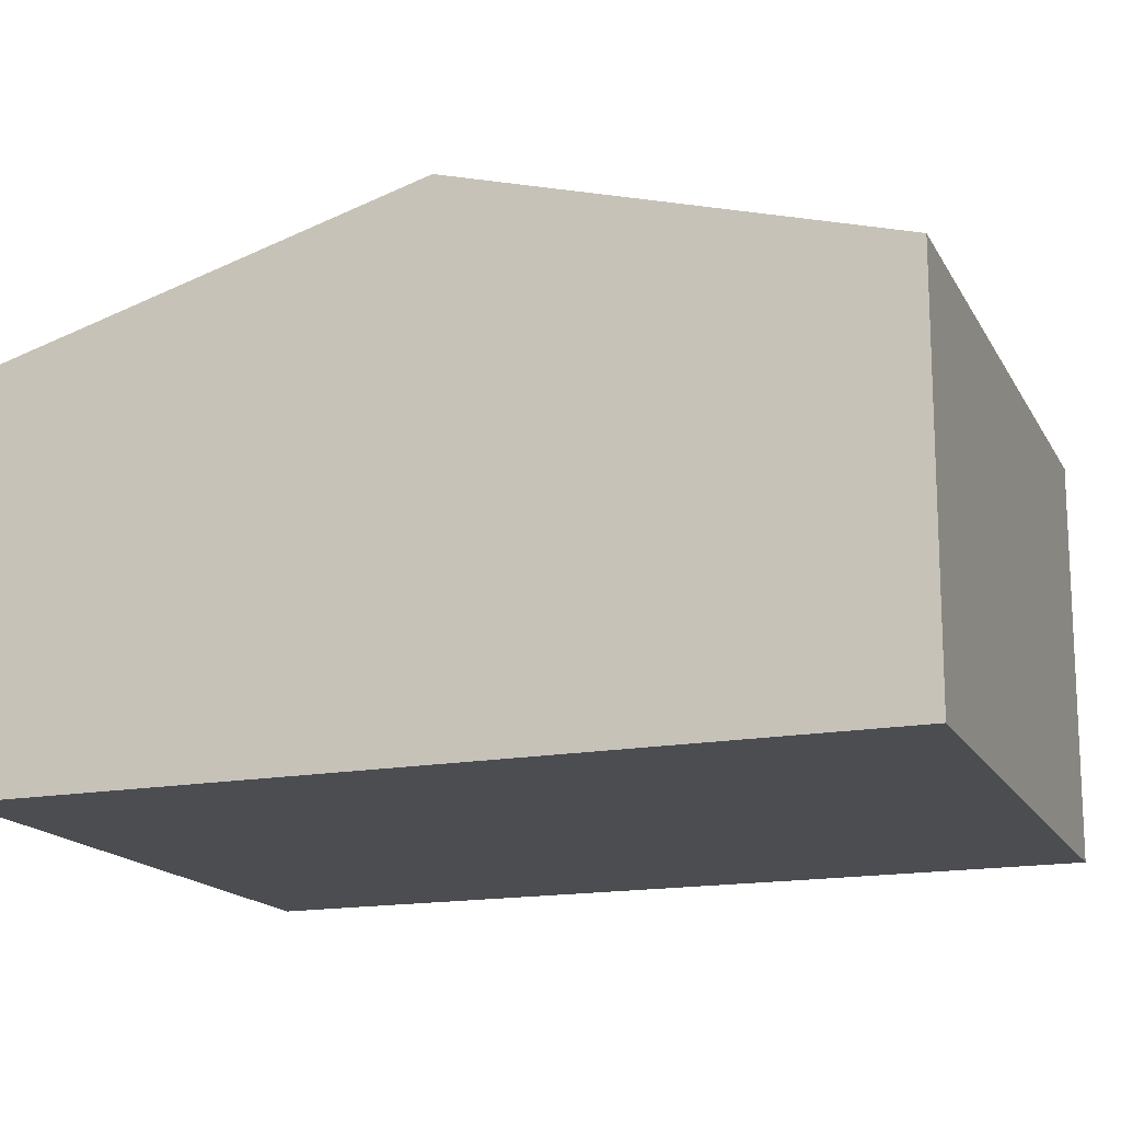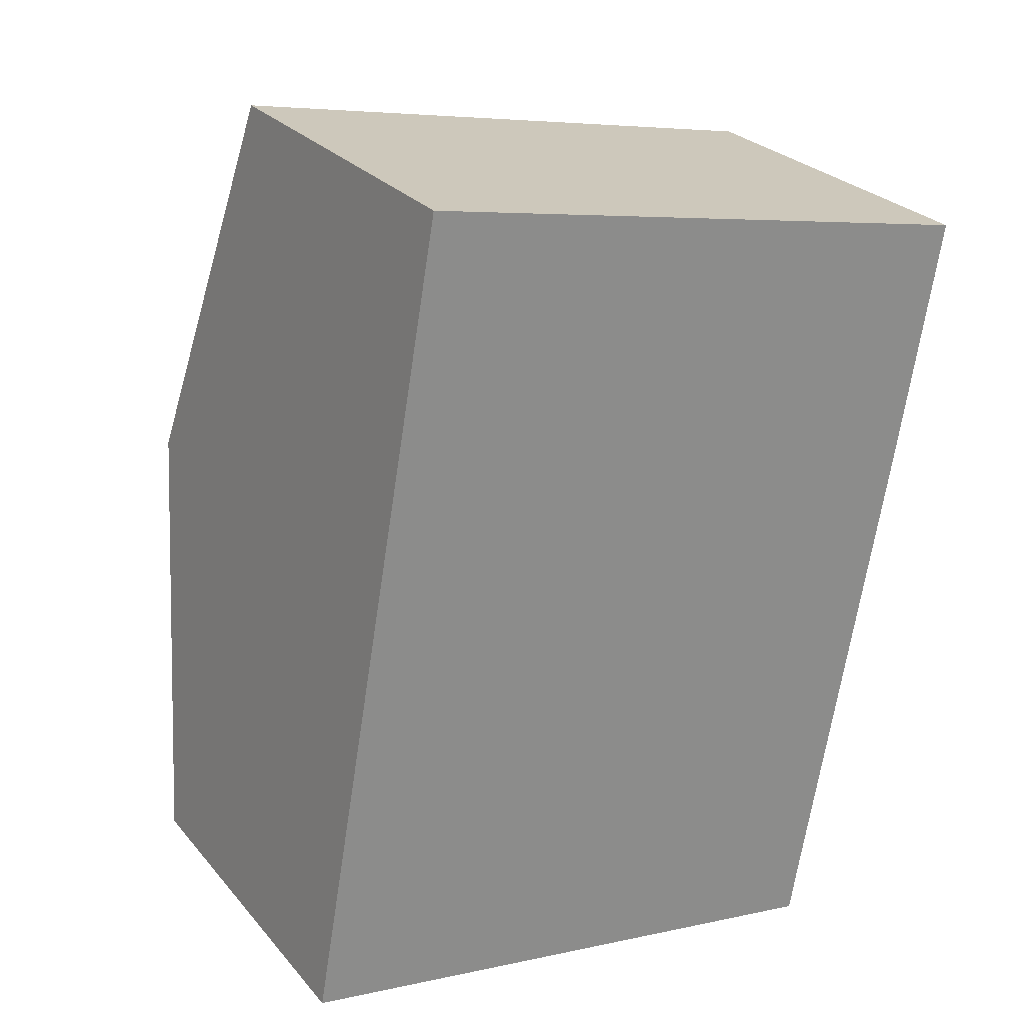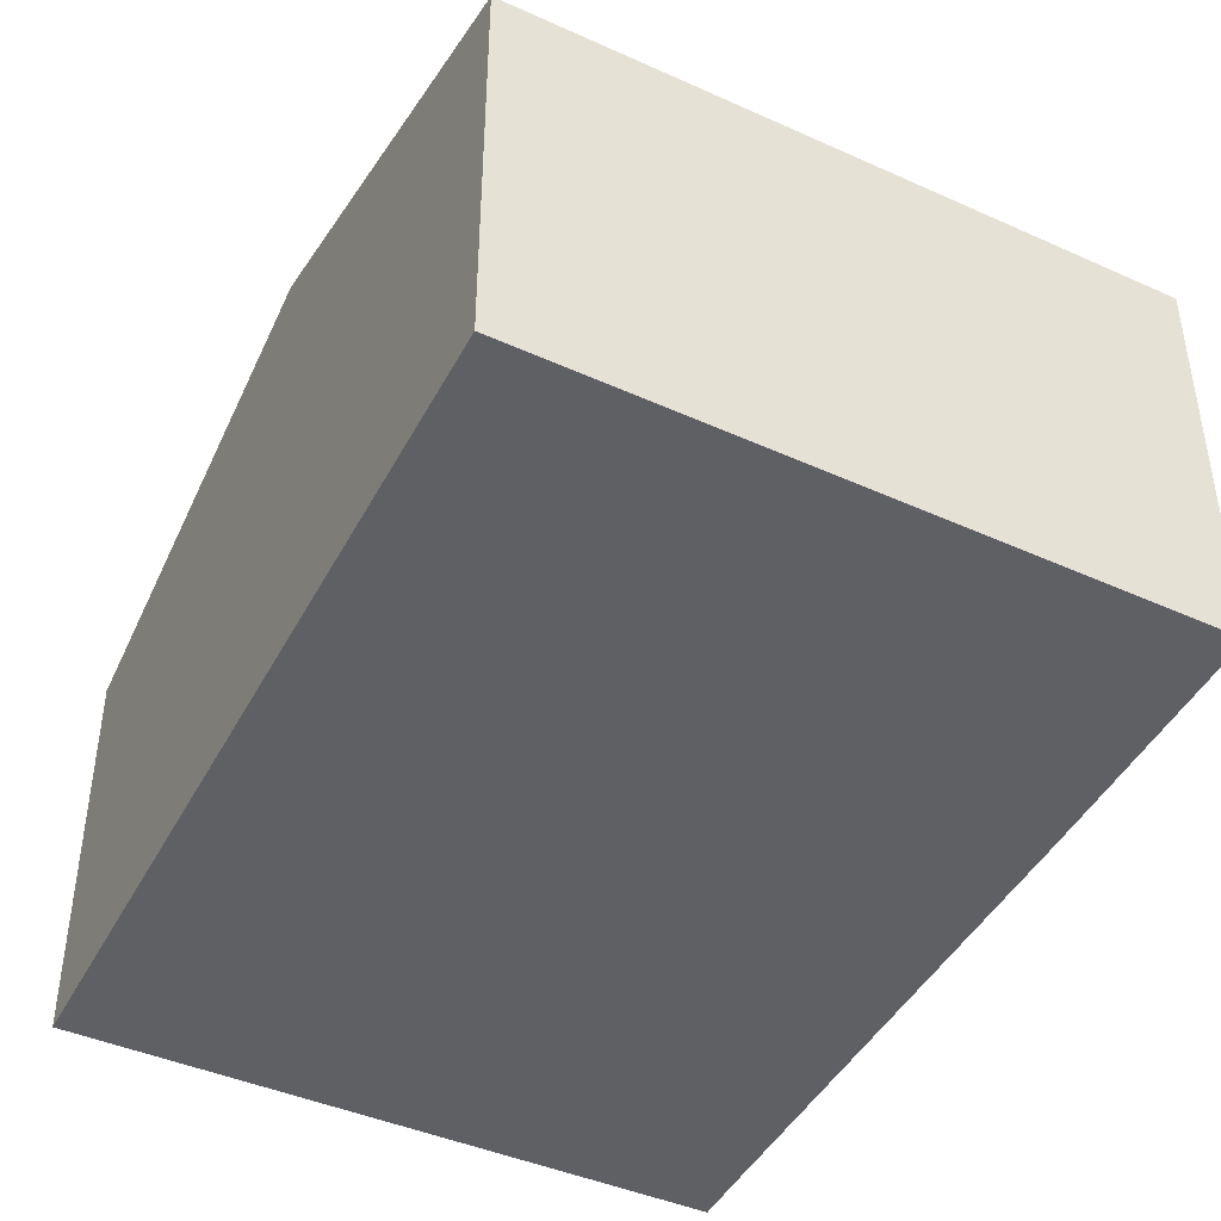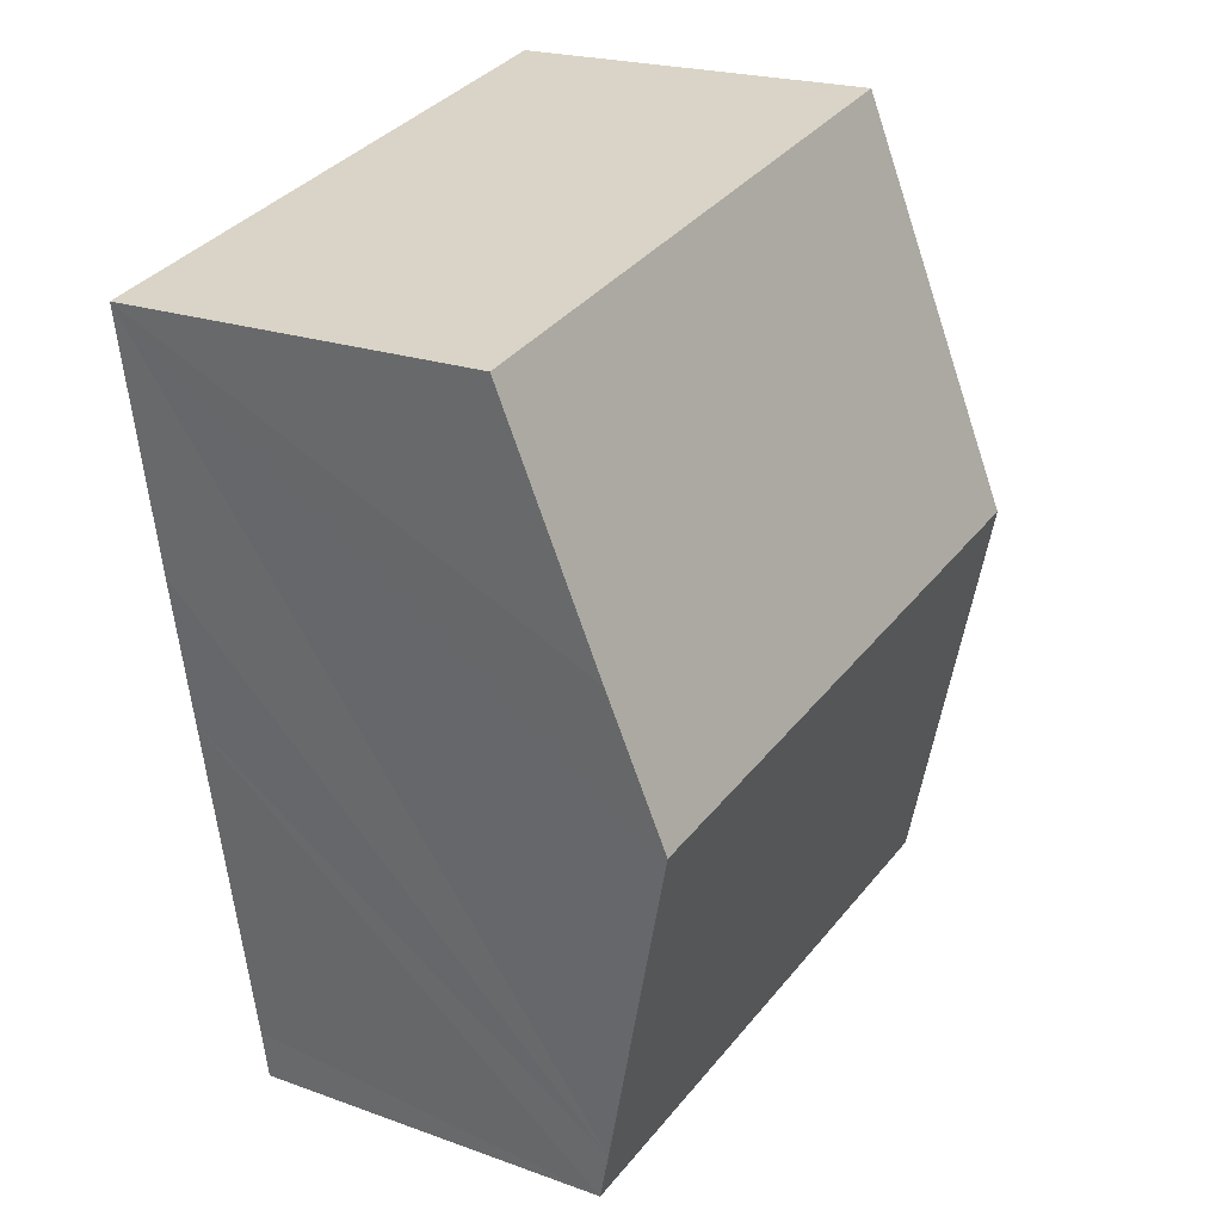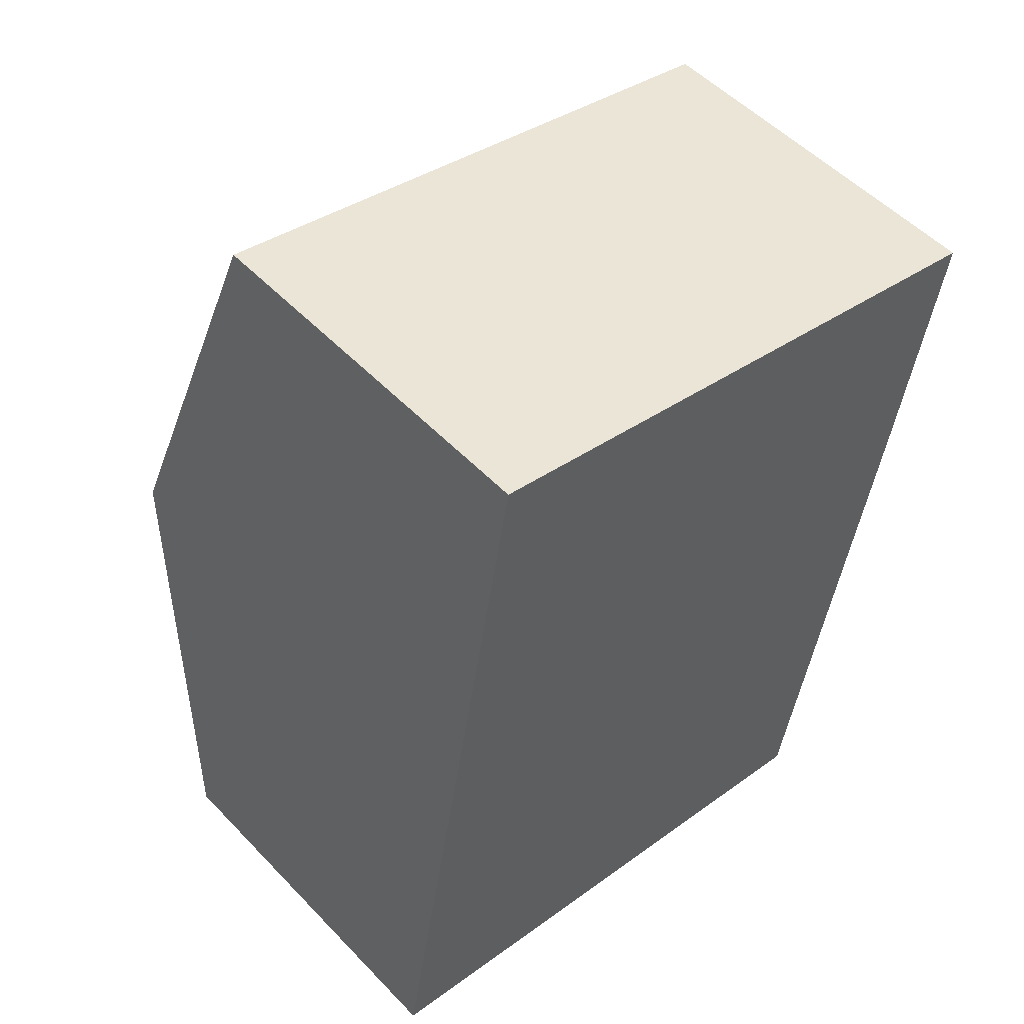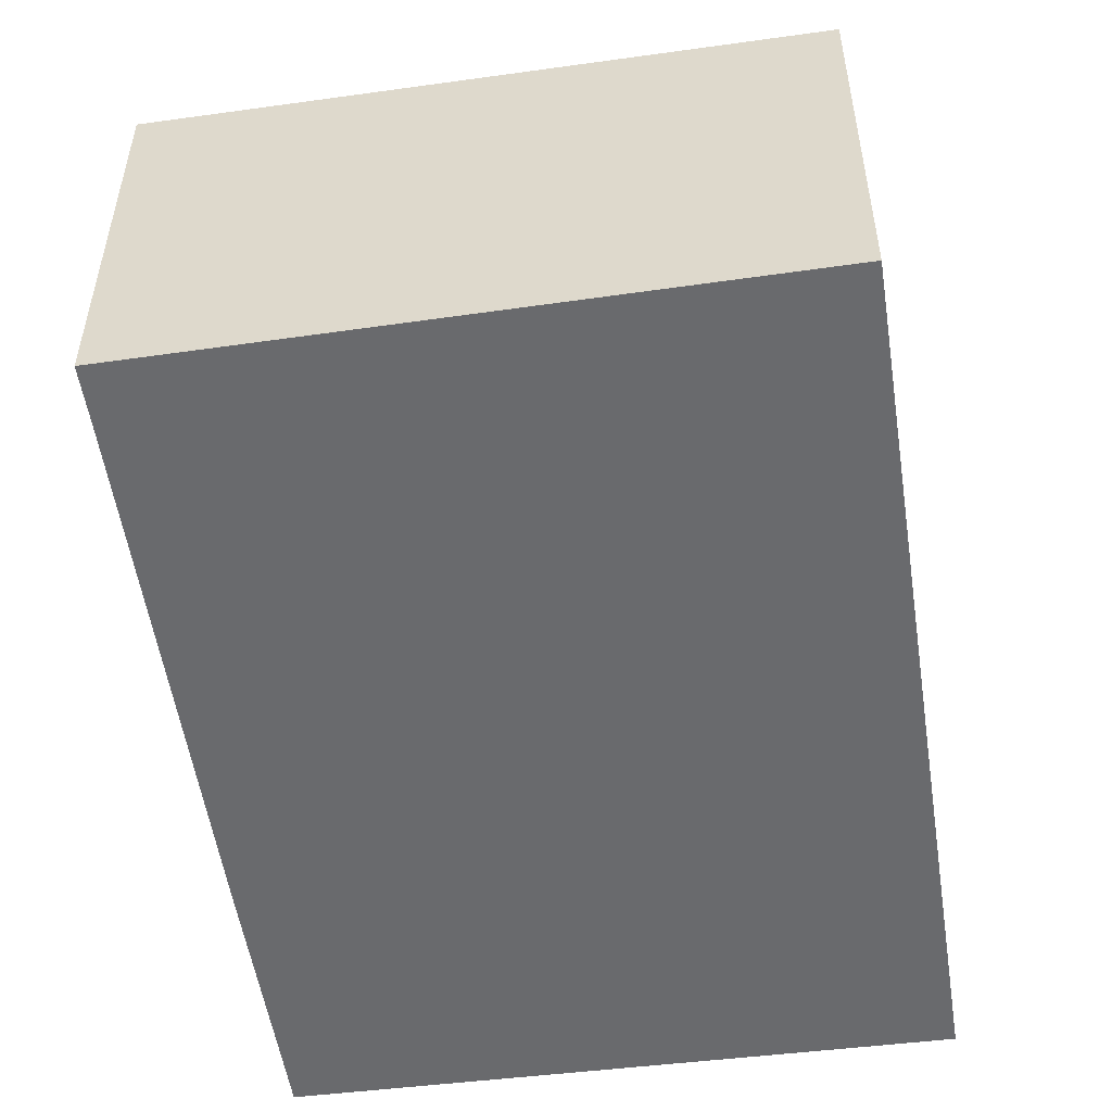
<metadata>
{"format":"obj","ext":"obj","renderer":"f3d","projection":"perspective","resolution":1024,"background":"white","views":[{"elev":-16.2,"azim":-59.0,"up":"+Y"},{"elev":26.5,"azim":-30.8,"up":"+Z"},{"elev":-44.7,"azim":-16.5,"up":"+Y"},{"elev":21.2,"azim":122.9,"up":"+Z"},{"elev":52.4,"azim":-42.1,"up":"+Z"},{"elev":-53.1,"azim":-161.3,"up":"+Y"}]}
</metadata>
<code>
v  1.359 9.257 7.716
v  13.06 8.461 8.268
v  12.54 9.257 5.469
v  13.9 7.114 13.01
v  2.689 7.114 15.27
v  2.859 7.086 -0.504
v  11.34 7.416 -1.006
v  11.17 7.143 -1.968
v  0.544 7.07 -0.096
v  0 7.067 4.327e-16
v  0.012 7.086 0.068
v  11.17 1.205e-16 -1.968
v  2.859 3.086e-17 -0.504
v  0.544 5.878e-18 -0.096
v  0 0 0
v  0.012 -4.164e-18 0.068
v  1.359 -4.725e-16 7.716
v  2.689 -9.348e-16 15.27
v  13.9 -7.968e-16 13.01
v  13.06 -5.063e-16 8.268
v  12.54 -3.349e-16 5.469
v  11.34 6.16e-17 -1.006
g defaultobject
f 1 2 3
f 2 1 4
f 4 1 5
f 6 7 8
f 7 6 9
f 7 9 10
f 7 10 11
f 7 11 1
f 7 1 3
f 12 6 8
f 6 12 13
f 6 13 9
f 9 13 10
f 10 13 14
f 10 14 15
f 15 11 10
f 11 15 1
f 1 15 5
f 5 15 16
f 5 16 17
f 5 17 18
f 18 4 5
f 4 18 19
f 19 2 4
f 2 19 3
f 3 19 7
f 7 19 20
f 7 20 21
f 7 21 8
f 8 21 22
f 8 22 12
f 17 19 18
f 19 17 20
f 20 17 16
f 20 16 21
f 21 16 22
f 22 16 15
f 22 15 14
f 22 14 13
f 22 13 12

</code>
